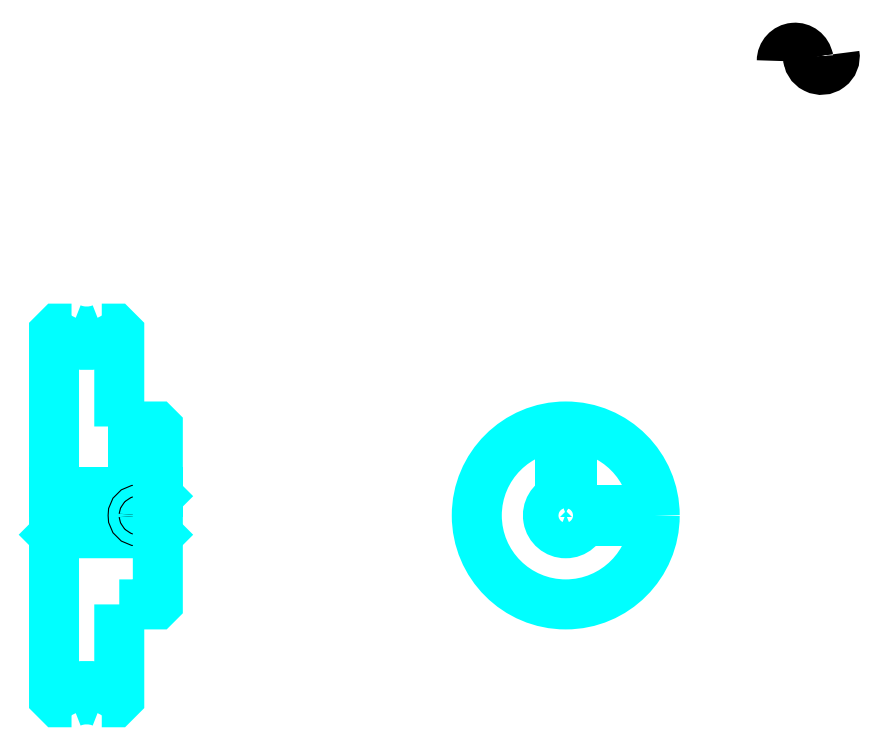
<metadata>
{"format":"dxf","ext":"dxf","renderer":"ezdxf+matplotlib","layout":"modelspace","background":"white","min_lineweight":24,"dpi":150}
</metadata>
<code>
0
SECTION
2
ENTITIES
0
ARC
8
0
10
359.1
20
280
30
0
40
4.495
50
10
51
180
0
ARC
8
0
10
368
20
281.6
30
0
40
4.495
50
180
51
10
0
ARC
8
0
10
120.2
20
202.3
30
0
40
18
50
232.3
51
307.7
0
ARC
8
0
10
120.2
20
51.27
30
0
40
18
50
52.33
51
127.7
0
ARC
8
0
10
120.2
20
202.3
30
0
40
13.5
50
247.8
51
292.2
0
ARC
8
0
10
120.2
20
51.27
30
0
40
13.5
50
67.81
51
112.2
0
LINE
8
0
10
144.2
20
133.3
30
0
11
143.7
21
132.8
31
0
0
LINE
8
0
10
144.2
20
120.3
30
0
11
143.7
21
120.8
31
0
0
LINE
8
0
10
109.2
20
120.3
30
0
11
109.7
21
120.8
31
0
0
POLYLINE
8
0
66
1
10
0
20
0
30
0
70
2
0
VERTEX
8
0
10
115.1
20
189.8
30
0
70
0
0
VERTEX
8
0
10
110.8
20
189.8
30
0
70
0
0
VERTEX
8
0
10
109.2
20
188.2
30
0
70
0
0
VERTEX
8
0
10
109.2
20
120.3
30
0
70
0
0
SEQEND
8
0
0
POLYLINE
8
0
66
1
10
0
20
0
30
0
70
2
0
VERTEX
8
0
10
109.2
20
120.3
30
0
70
0
0
VERTEX
8
0
10
109.2
20
65.3
30
0
70
0
0
VERTEX
8
0
10
110.8
20
63.77
30
0
70
0
0
VERTEX
8
0
10
115.1
20
63.77
30
0
70
0
0
SEQEND
8
0
0
POLYLINE
8
0
66
1
10
0
20
0
30
0
70
2
0
VERTEX
8
0
10
109.2
20
133.3
30
0
70
0
0
VERTEX
8
0
10
109.7
20
132.8
30
0
70
0
0
VERTEX
8
0
10
109.7
20
120.8
30
0
70
0
0
VERTEX
8
0
10
143.7
20
120.8
30
0
70
0
0
VERTEX
8
0
10
143.7
20
132.8
30
0
70
0
0
VERTEX
8
0
10
109.7
20
132.8
30
0
70
0
0
SEQEND
8
0
0
ARC
8
0
10
281.8
20
126.8
30
0
40
6
50
109.5
51
70.53
0
POLYLINE
8
0
66
1
10
0
20
0
30
0
70
2
0
VERTEX
8
0
10
283.8
20
132.4
30
0
70
0
0
VERTEX
8
0
10
283.8
20
134.6
30
0
70
0
0
VERTEX
8
0
10
279.8
20
134.6
30
0
70
0
0
VERTEX
8
0
10
279.8
20
132.4
30
0
70
0
0
SEQEND
8
0
0
LINE
8
0
10
109.2
20
134.6
30
0
11
144.2
21
134.6
31
0
0
POLYLINE
8
0
66
1
10
0
20
0
30
0
70
2
0
VERTEX
8
0
10
139.7
20
156.8
30
0
70
0
0
VERTEX
8
0
10
139.7
20
134.6
30
0
70
0
0
SEQEND
8
0
0
POLYLINE
8
0
66
1
10
0
20
0
30
0
70
2
0
VERTEX
8
0
10
135.7
20
156.8
30
0
70
0
0
VERTEX
8
0
10
135.7
20
134.6
30
0
70
0
0
SEQEND
8
0
0
POLYLINE
8
0
66
1
10
0
20
0
30
0
70
2
0
VERTEX
8
0
10
139.4
20
156.8
30
0
70
0
0
VERTEX
8
0
10
139.4
20
134.6
30
0
70
0
0
SEQEND
8
0
0
POLYLINE
8
0
66
1
10
0
20
0
30
0
70
2
0
VERTEX
8
0
10
136.1
20
156.8
30
0
70
0
0
VERTEX
8
0
10
136.1
20
134.6
30
0
70
0
0
SEQEND
8
0
0
POLYLINE
8
0
66
1
10
0
20
0
30
0
70
2
0
VERTEX
8
0
10
279.8
20
132.4
30
0
70
0
0
VERTEX
8
0
10
279.8
20
156.7
30
0
70
0
0
SEQEND
8
0
0
POLYLINE
8
0
66
1
10
0
20
0
30
0
70
2
0
VERTEX
8
0
10
283.8
20
132.4
30
0
70
0
0
VERTEX
8
0
10
283.8
20
156.7
30
0
70
0
0
SEQEND
8
0
0
POLYLINE
8
0
66
1
10
0
20
0
30
0
70
2
0
VERTEX
8
0
10
280.2
20
134.6
30
0
70
0
0
VERTEX
8
0
10
280.2
20
156.7
30
0
70
0
0
SEQEND
8
0
0
POLYLINE
8
0
66
1
10
0
20
0
30
0
70
2
0
VERTEX
8
0
10
283.4
20
134.6
30
0
70
0
0
VERTEX
8
0
10
283.4
20
156.7
30
0
70
0
0
SEQEND
8
0
0
CIRCLE
8
0
10
137.7
20
126.8
30
0
40
2
0
CIRCLE
8
0
10
137.7
20
126.8
30
0
40
1.62
0
POLYLINE
8
0
66
1
10
0
20
0
30
0
70
2
0
VERTEX
8
0
10
287.4
20
128.8
30
0
70
0
0
VERTEX
8
0
10
311.7
20
128.8
30
0
70
0
0
SEQEND
8
0
0
POLYLINE
8
0
66
1
10
0
20
0
30
0
70
2
0
VERTEX
8
0
10
287.4
20
124.8
30
0
70
0
0
VERTEX
8
0
10
311.7
20
124.8
30
0
70
0
0
SEQEND
8
0
0
POLYLINE
8
0
66
1
10
0
20
0
30
0
70
2
0
VERTEX
8
0
10
287.6
20
128.4
30
0
70
0
0
VERTEX
8
0
10
311.7
20
128.4
30
0
70
0
0
SEQEND
8
0
0
POLYLINE
8
0
66
1
10
0
20
0
30
0
70
2
0
VERTEX
8
0
10
287.6
20
125.1
30
0
70
0
0
VERTEX
8
0
10
311.7
20
125.1
30
0
70
0
0
SEQEND
8
0
0
POLYLINE
8
0
66
1
10
0
20
0
30
0
70
2
0
VERTEX
8
0
10
131.2
20
156.8
30
0
70
0
0
VERTEX
8
0
10
131.2
20
188.2
30
0
70
0
0
VERTEX
8
0
10
129.7
20
189.8
30
0
70
0
0
VERTEX
8
0
10
125.3
20
189.8
30
0
70
0
0
SEQEND
8
0
0
POLYLINE
8
0
66
1
10
0
20
0
30
0
70
2
0
VERTEX
8
0
10
125.3
20
63.77
30
0
70
0
0
VERTEX
8
0
10
129.7
20
63.77
30
0
70
0
0
VERTEX
8
0
10
131.2
20
65.3
30
0
70
0
0
VERTEX
8
0
10
131.2
20
96.77
30
0
70
0
0
SEQEND
8
0
0
POLYLINE
8
0
66
1
10
0
20
0
30
0
70
2
0
VERTEX
8
0
10
131.2
20
96.77
30
0
70
0
0
VERTEX
8
0
10
143.7
20
96.77
30
0
70
0
0
VERTEX
8
0
10
144.2
20
97.27
30
0
70
0
0
VERTEX
8
0
10
144.2
20
156.3
30
0
70
0
0
VERTEX
8
0
10
143.7
20
156.8
30
0
70
0
0
VERTEX
8
0
10
131.2
20
156.8
30
0
70
0
0
SEQEND
8
0
0
CIRCLE
8
0
10
281.8
20
126.8
30
0
40
30
0
ENDSEC
0
EOF

</code>
